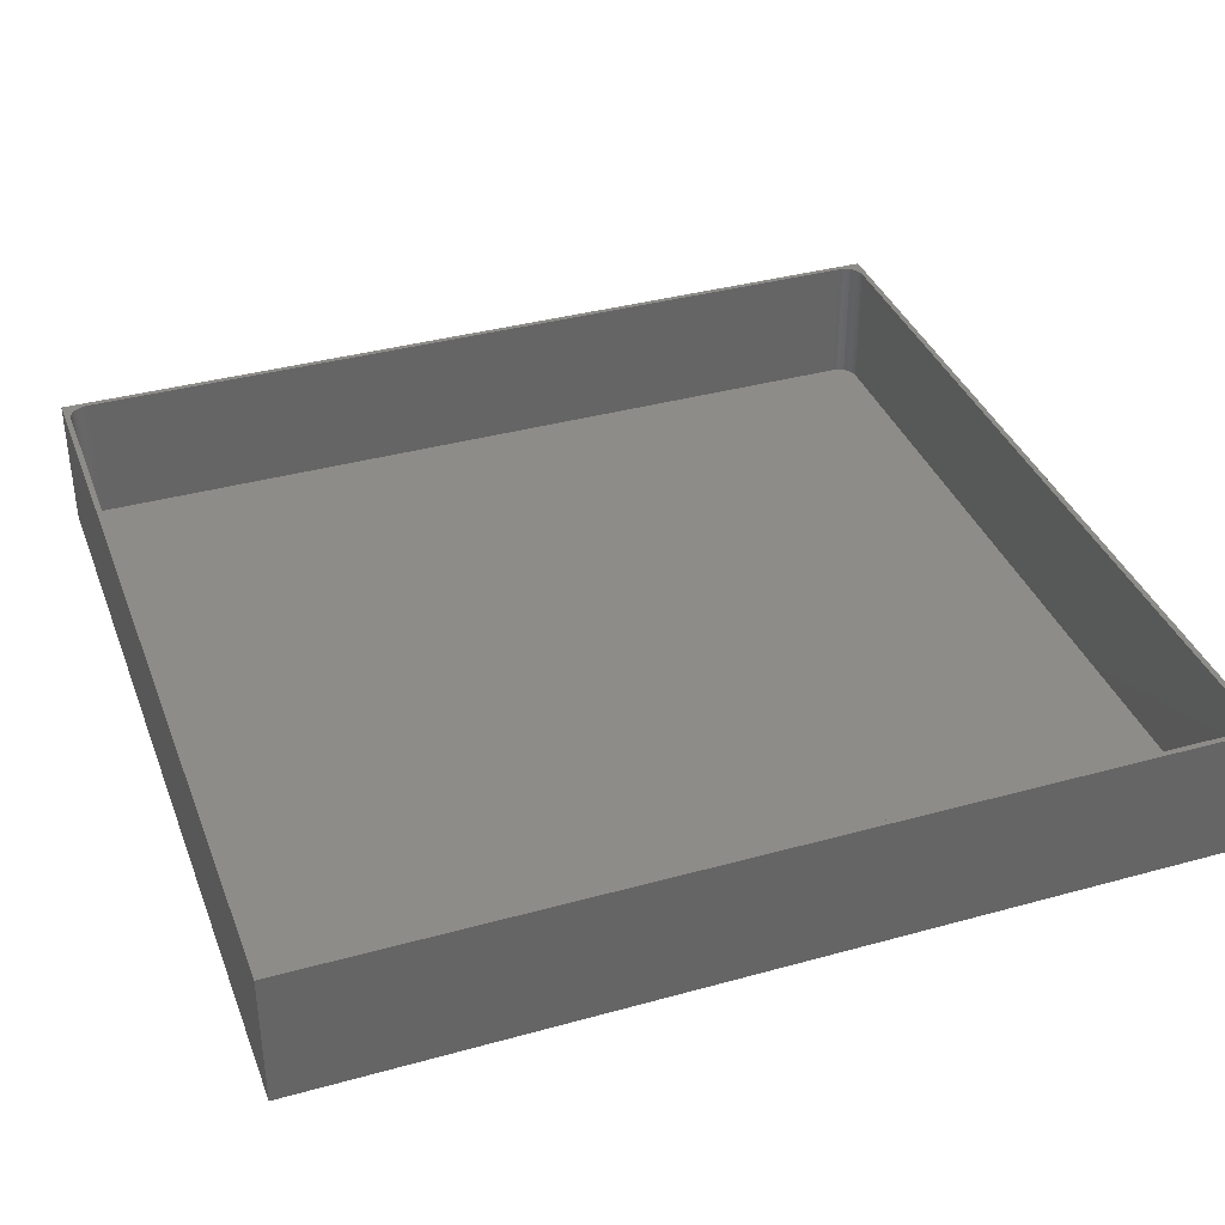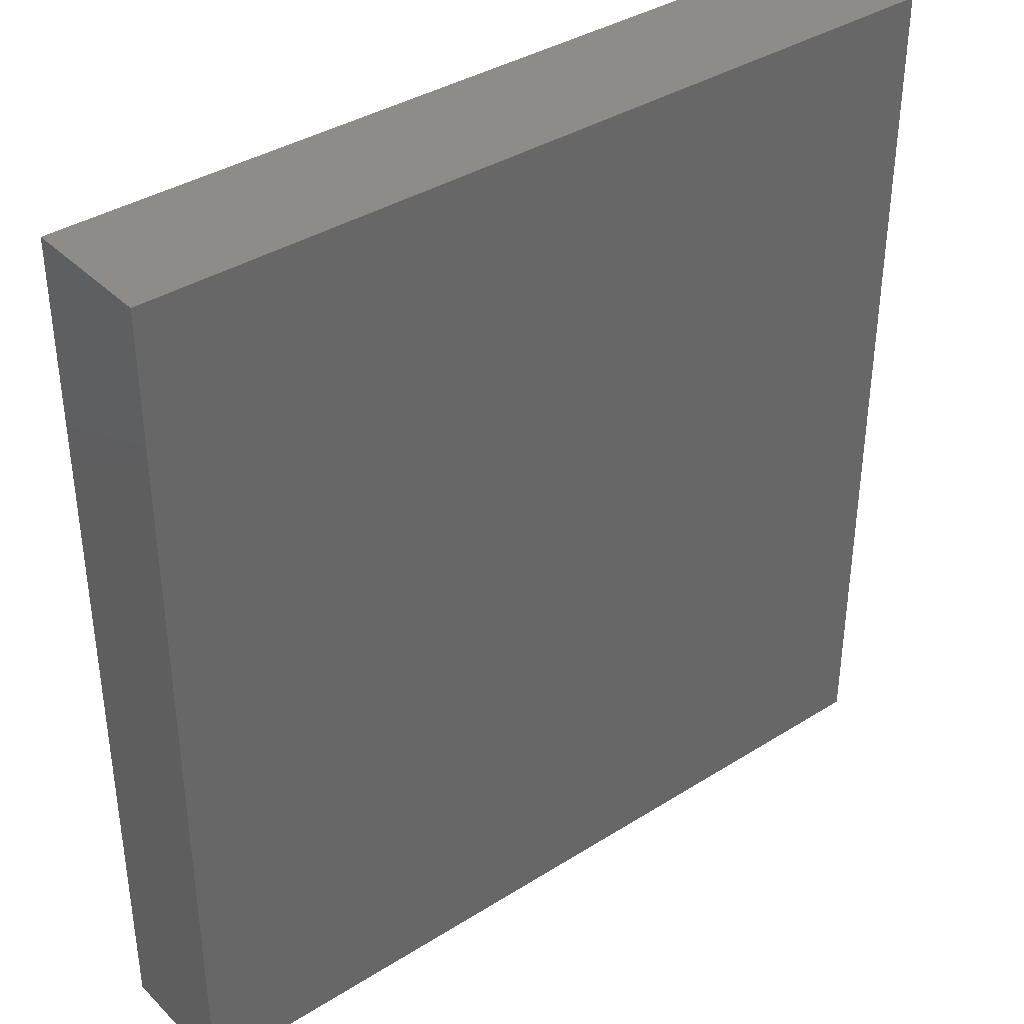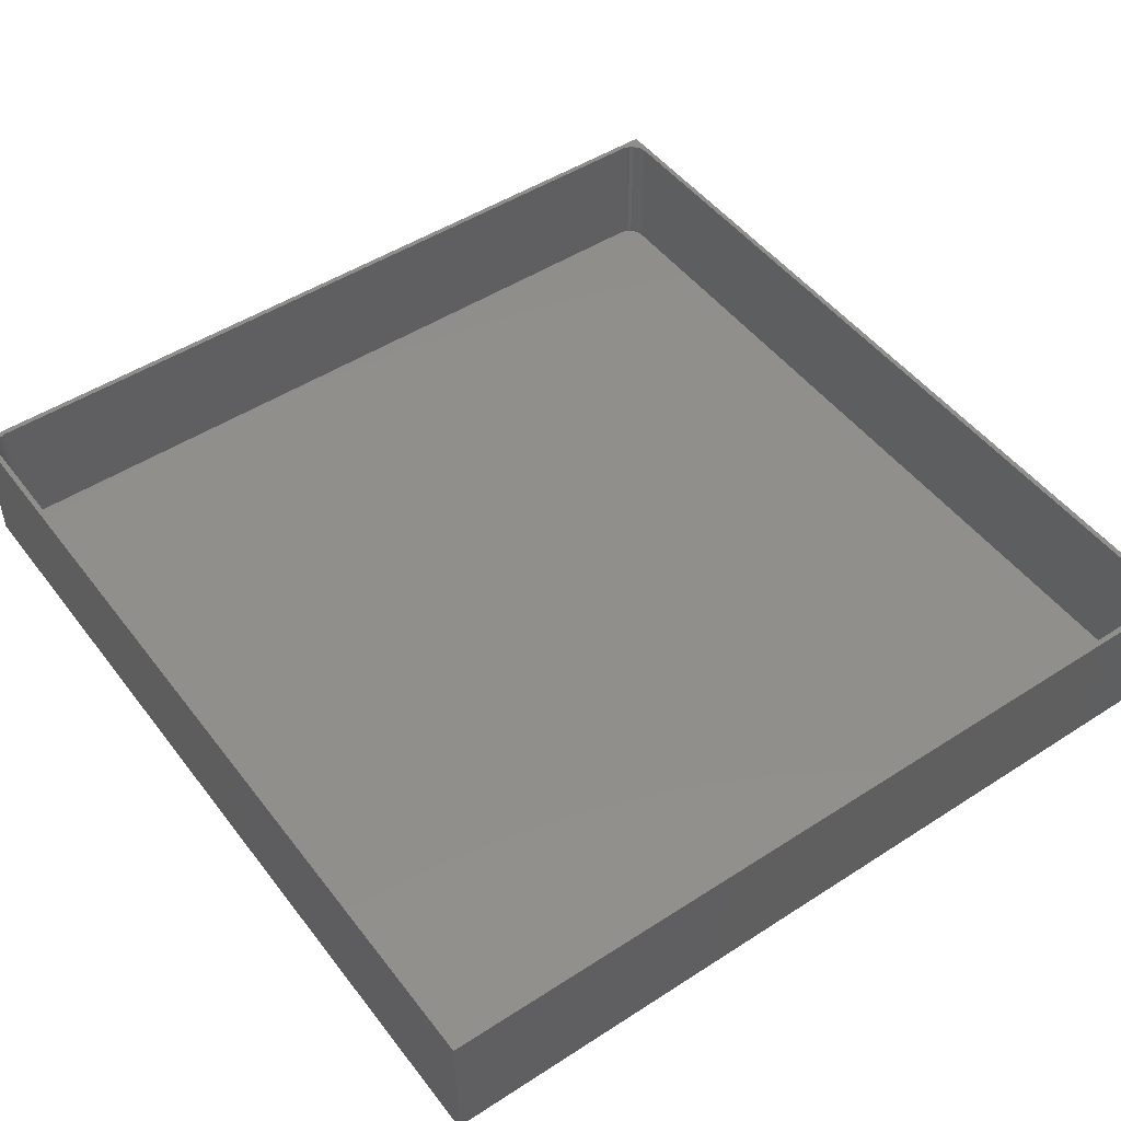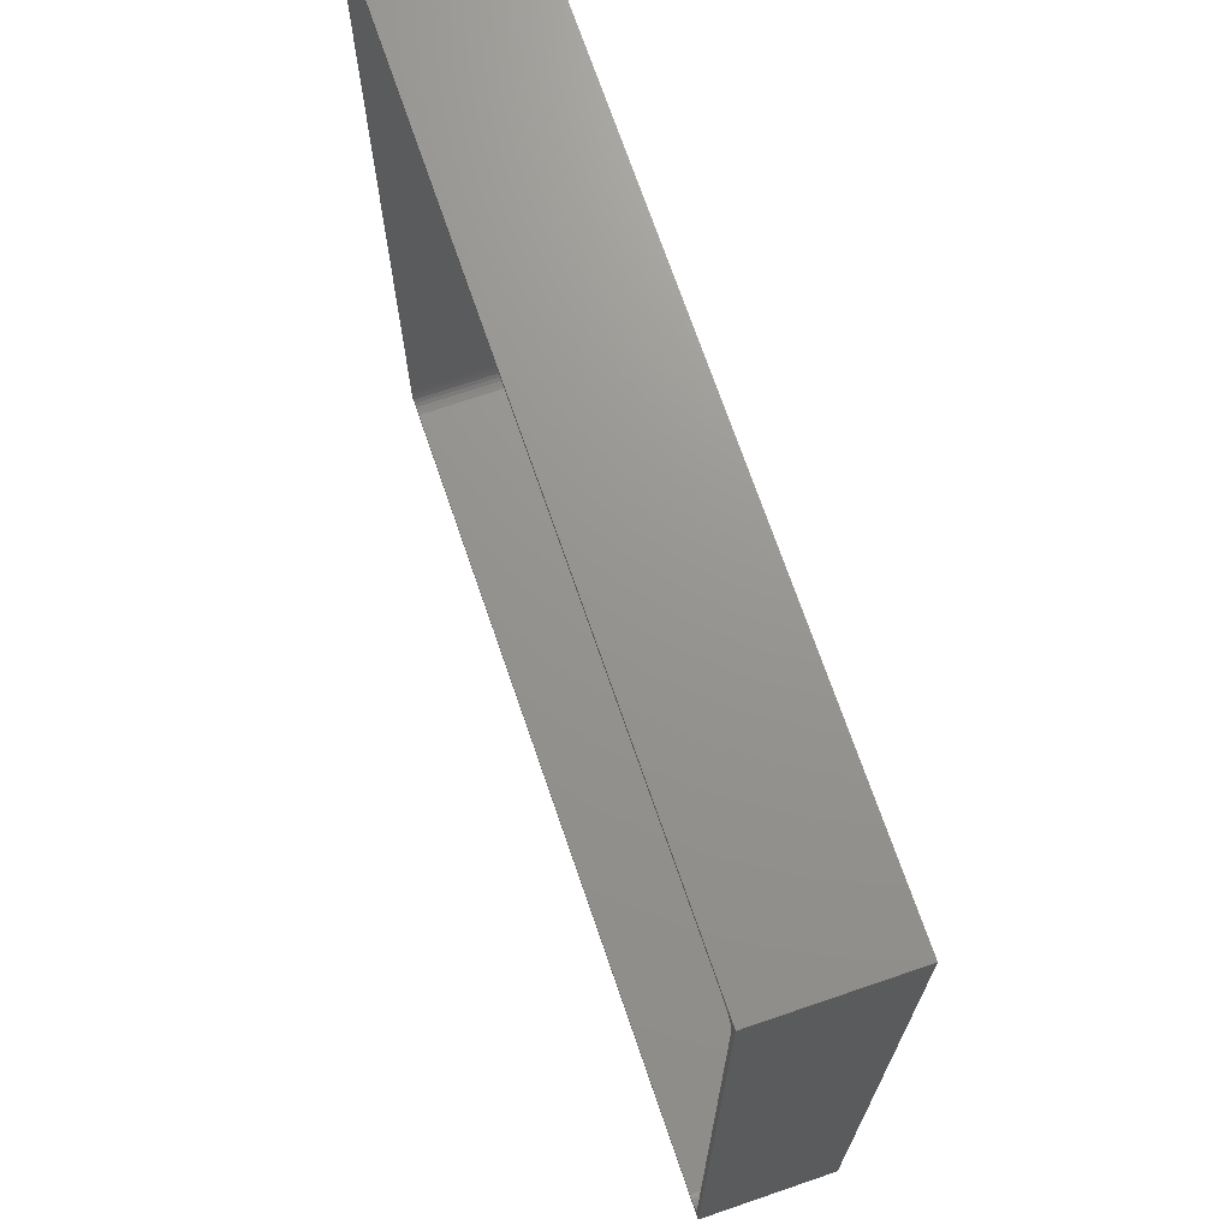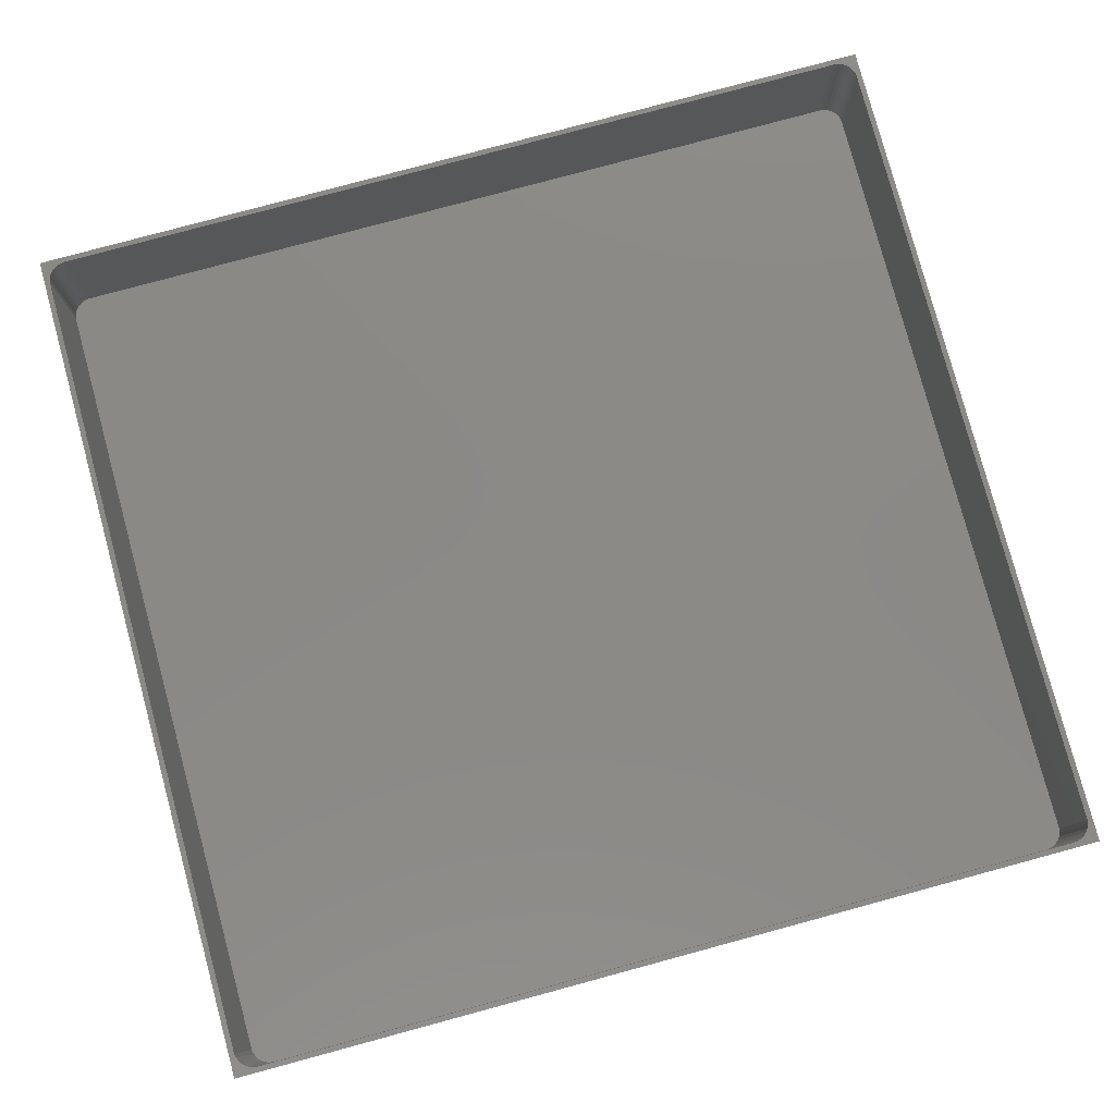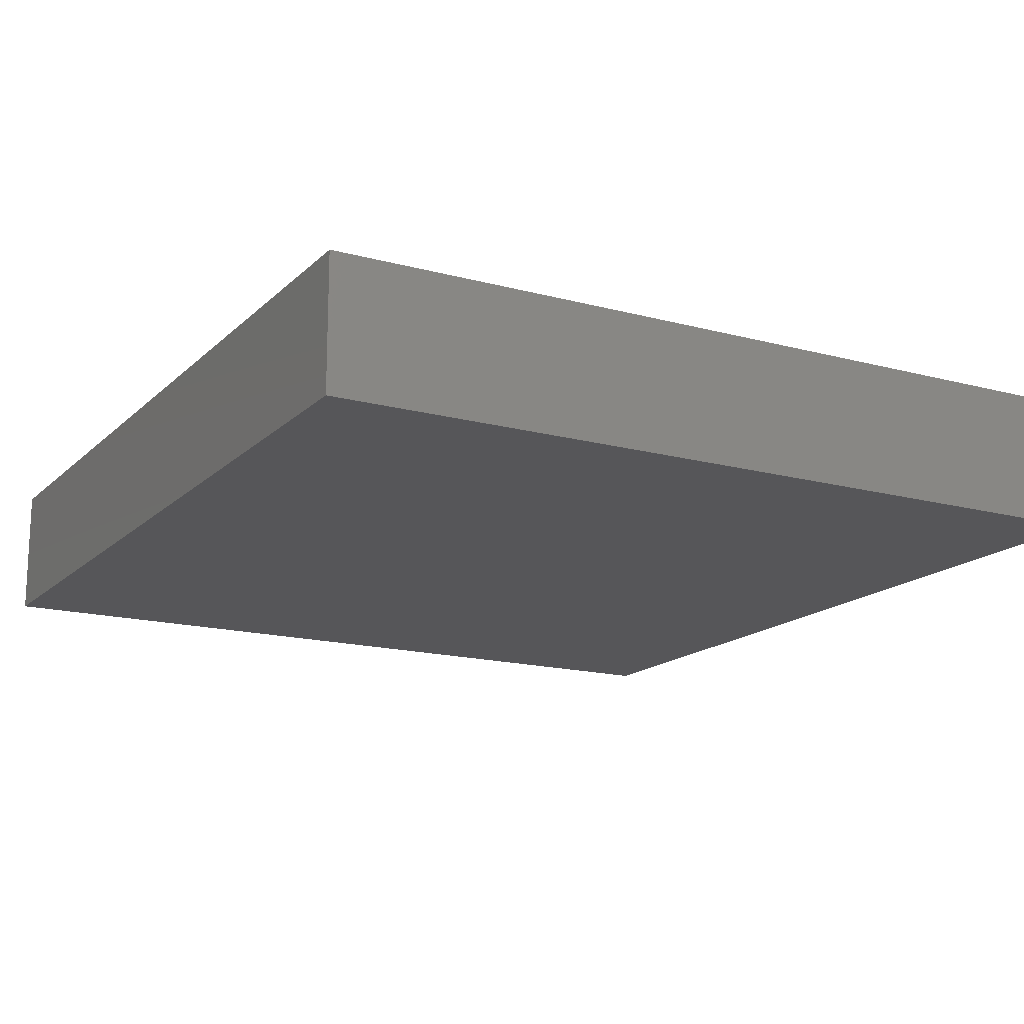
<metadata>
{"format":"stl","ext":"stl","renderer":"f3d","projection":"perspective","resolution":1024,"background":"white","views":[{"elev":37.2,"azim":70.4,"up":"+Z"},{"elev":37.4,"azim":141.1,"up":"+Y"},{"elev":48.8,"azim":-35.7,"up":"+Z"},{"elev":70.9,"azim":71.1,"up":"+Y"},{"elev":79.6,"azim":-105.1,"up":"+Z"},{"elev":-16.1,"azim":150.9,"up":"+Z"}]}
</metadata>
<code>
# stl→obj: 72 verts, 140 faces
v 161 -1 24.5
v 161 166 -1
v 161 166 24.5
v 161 -1 -1
v 160 161.2 24.5
v 159.9 162 24.5
v 159.7 162.8 24.5
v 159.3 163.5 24.5
v 158.8 164 24.5
v 158.1 164.5 24.5
v 157.4 164.8 24.5
v 156.6 165 24.5
v 3.358 165 24.5
v 0 161.2 24.5
v -1 166 24.5
v 0 3.75 24.5
v 0.08195 162 24.5
v 0.3242 162.8 24.5
v 0.7162 163.5 24.5
v 1.241 164 24.5
v 1.875 164.5 24.5
v 2.591 164.8 24.5
v 160 3.75 24.5
v 159.9 2.97 24.5
v 159.7 2.225 24.5
v 159.3 1.546 24.5
v 158.8 0.9632 24.5
v 158.1 0.5024 24.5
v 157.4 0.1835 24.5
v 156.6 0.02054 24.5
v 3.358 0.02054 24.5
v -1 -1 24.5
v 2.591 0.1835 24.5
v 1.875 0.5024 24.5
v 1.241 0.9632 24.5
v 0.7162 1.546 24.5
v 0.3242 2.225 24.5
v 0.08195 2.97 24.5
v -1 -1 -1
v -1 166 -1
v 159.9 162 -0.1
v 159.7 162.8 -0.1
v 156.6 0.02054 -0.1
v 3.358 0.02054 -0.1
v 2.591 164.8 -0.1
v 3.358 165 -0.1
v 159.3 163.5 -0.1
v 158.8 164 -0.1
v 0.7162 163.5 -0.1
v 0.3242 162.8 -0.1
v 1.241 164 -0.1
v 158.1 0.5024 -0.1
v 157.4 0.1835 -0.1
v 158.8 0.9632 -0.1
v 160 3.75 -0.1
v 160 161.2 -0.1
v 156.6 165 -0.1
v 0 161.2 -0.1
v 159.9 2.97 -0.1
v 159.7 2.225 -0.1
v 158.1 164.5 -0.1
v 159.3 1.546 -0.1
v 157.4 164.8 -0.1
v 0 3.75 -0.1
v 1.875 164.5 -0.1
v 2.591 0.1835 -0.1
v 1.875 0.5024 -0.1
v 1.241 0.9632 -0.1
v 0.08195 162 -0.1
v 0.7162 1.546 -0.1
v 0.3242 2.225 -0.1
v 0.08195 2.97 -0.1
f 1 2 3
f 2 1 4
f 3 5 1
f 3 6 5
f 3 7 6
f 3 8 7
f 3 9 8
f 3 10 9
f 3 11 10
f 3 12 11
f 3 13 12
f 14 15 16
f 17 15 14
f 18 15 17
f 19 15 18
f 20 15 19
f 21 15 20
f 22 15 21
f 13 15 22
f 15 13 3
f 23 1 5
f 24 1 23
f 25 1 24
f 26 1 25
f 27 1 26
f 28 1 27
f 29 1 28
f 30 1 29
f 31 1 30
f 31 32 1
f 33 32 31
f 34 32 33
f 35 32 34
f 36 32 35
f 37 32 36
f 38 32 37
f 16 32 38
f 32 16 15
f 39 2 4
f 2 39 40
f 39 15 40
f 15 39 32
f 2 15 3
f 15 2 40
f 39 1 32
f 1 39 4
f 41 7 42
f 7 41 6
f 43 31 30
f 31 43 44
f 45 13 22
f 13 45 46
f 47 9 48
f 9 47 8
f 18 49 19
f 49 18 50
f 19 51 20
f 51 19 49
f 52 29 28
f 29 52 53
f 54 28 27
f 28 54 52
f 55 5 56
f 5 55 23
f 57 56 41
f 58 56 57
f 57 41 42
f 56 58 55
f 57 42 47
f 55 43 59
f 57 47 48
f 59 43 60
f 57 48 61
f 60 43 62
f 57 61 63
f 62 43 54
f 54 43 52
f 52 43 53
f 58 57 46
f 64 55 58
f 58 46 45
f 55 64 43
f 58 45 65
f 43 64 44
f 58 65 51
f 44 64 66
f 58 51 49
f 66 64 67
f 58 49 50
f 67 64 68
f 58 50 69
f 68 64 70
f 70 64 71
f 71 64 72
f 16 58 14
f 58 16 64
f 66 34 33
f 34 66 67
f 62 25 60
f 25 62 26
f 63 10 11
f 10 63 61
f 61 9 10
f 9 61 48
f 56 6 41
f 6 56 5
f 54 26 62
f 26 54 27
f 38 64 16
f 64 38 72
f 46 12 13
f 12 46 57
f 60 24 59
f 24 60 25
f 36 71 37
f 71 36 70
f 53 30 29
f 30 53 43
f 44 33 31
f 33 44 66
f 35 70 36
f 70 35 68
f 37 72 38
f 72 37 71
f 42 8 47
f 8 42 7
f 51 21 20
f 21 51 65
f 65 22 21
f 22 65 45
f 17 50 18
f 50 17 69
f 14 69 17
f 69 14 58
f 67 35 34
f 35 67 68
f 59 23 55
f 23 59 24
f 57 11 12
f 11 57 63

</code>
